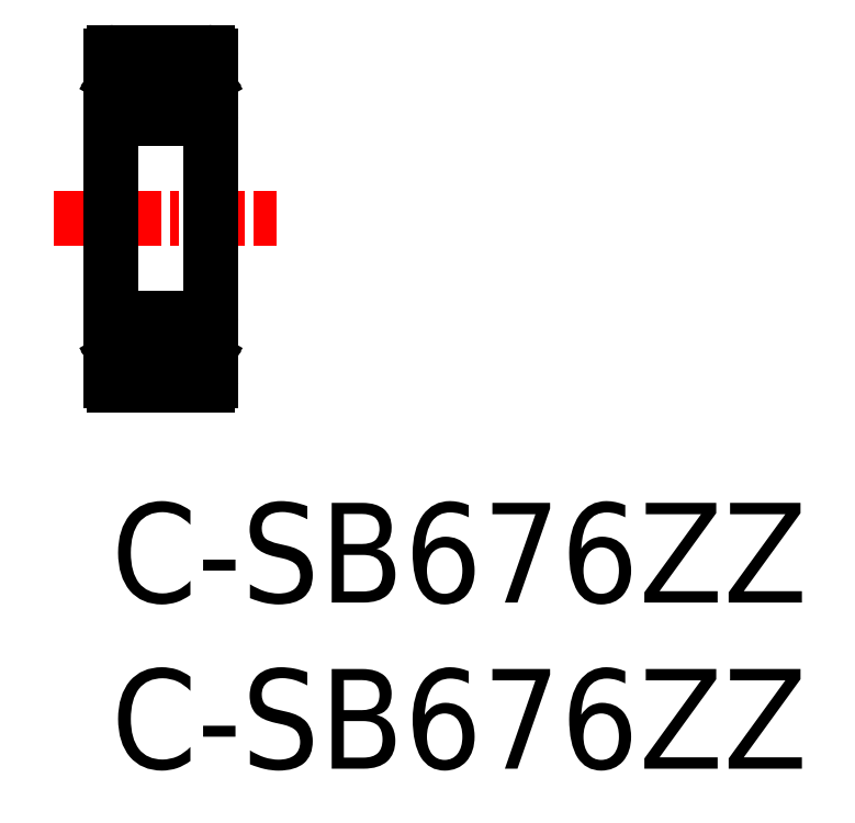
<metadata>
{"format":"dxf","ext":"dxf","renderer":"ezdxf+matplotlib","layout":"modelspace","background":"white","min_lineweight":24,"dpi":150}
</metadata>
<code>
0
SECTION
2
ENTITIES
0
LINE
8
CENTER
10
-1.724
20
8.558
30
0
11
4.983
21
8.558
31
0
0
LINE
8
0
10
2.9
20
11.56
30
0
11
0.1
21
11.56
31
0
0
LINE
8
0
10
0.455
20
12.66
30
0
11
1.188
21
12.66
31
0
0
LINE
8
0
10
1.21
20
12.13
30
0
11
-2.13e-14
21
12.13
31
0
0
LINE
8
0
10
2.9
20
13.56
30
0
11
0.1
21
13.56
31
0
0
LINE
8
0
10
0.425
20
12.76
30
0
11
0.425
21
12.62
31
0
0
LINE
8
0
10
0.34
20
12.66
30
0
11
0.34
21
12.84
31
0
0
LINE
8
0
10
0.2191
20
12.84
30
0
11
0.2191
21
12.66
31
0
0
LINE
8
0
10
0.425
20
12.69
30
0
11
0.455
21
12.66
31
0
0
LINE
8
0
10
0.425
20
12.62
30
0
11
0.34
21
12.54
31
0
0
LINE
8
0
10
0.255
20
12.57
30
0
11
0.34
21
12.66
31
0
0
LINE
8
0
10
0.2191
20
12.66
30
0
11
0.34
21
12.66
31
0
0
LINE
8
0
10
0.34
20
12.19
30
0
11
0.255
21
12.19
31
0
0
LINE
8
0
10
0.34
20
12.54
30
0
11
0.34
21
12.13
31
0
0
LINE
8
0
10
0.255
20
12.13
30
0
11
0.255
21
12.57
31
0
0
LINE
8
0
10
0.34
20
12.84
30
0
11
0.2191
21
12.84
31
0
0
LINE
8
0
10
0.34
20
12.76
30
0
11
0.425
21
12.76
31
0
0
LINE
8
0
10
0.34
20
12.93
30
0
11
0.34
21
12.76
31
0
0
LINE
8
0
10
0.2681
20
12.93
30
0
11
0.34
21
12.93
31
0
0
LINE
8
0
10
0.17
20
12.76
30
0
11
0.2681
21
12.93
31
0
0
LINE
8
0
10
-2.13e-14
20
12.76
30
0
11
0.17
21
12.76
31
0
0
LINE
8
0
10
2.732
20
12.93
30
0
11
2.66
21
12.93
31
0
0
LINE
8
0
10
2.781
20
12.66
30
0
11
2.66
21
12.66
31
0
0
LINE
8
0
10
2.66
20
12.84
30
0
11
2.781
21
12.84
31
0
0
LINE
8
0
10
2.745
20
12.57
30
0
11
2.66
21
12.66
31
0
0
LINE
8
0
10
2.66
20
12.19
30
0
11
2.745
21
12.19
31
0
0
LINE
8
0
10
3
20
12.13
30
0
11
1.79
21
12.13
31
0
0
LINE
8
0
10
2.575
20
12.76
30
0
11
2.575
21
12.62
31
0
0
LINE
8
0
10
2.66
20
12.66
30
0
11
2.66
21
12.84
31
0
0
CIRCLE
8
0
10
1.5
20
12.41
30
0
40
0.4
0
LINE
8
0
10
2.575
20
12.69
30
0
11
2.545
21
12.66
31
0
0
LINE
8
0
10
2.575
20
12.62
30
0
11
2.66
21
12.54
31
0
0
LINE
8
0
10
2.545
20
12.66
30
0
11
1.812
21
12.66
31
0
0
LINE
8
0
10
2.66
20
12.54
30
0
11
2.66
21
12.13
31
0
0
LINE
8
0
10
2.66
20
12.76
30
0
11
2.575
21
12.76
31
0
0
LINE
8
0
10
2.66
20
12.93
30
0
11
2.66
21
12.76
31
0
0
LINE
8
0
10
2.781
20
12.84
30
0
11
2.781
21
12.66
31
0
0
LINE
8
0
10
2.745
20
12.13
30
0
11
2.745
21
12.57
31
0
0
LINE
8
0
10
2.83
20
12.76
30
0
11
2.732
21
12.93
31
0
0
LINE
8
0
10
3
20
12.76
30
0
11
2.83
21
12.76
31
0
0
ARC
8
0
10
0.1
20
13.46
30
0
40
0.1
50
90
51
180
0
ARC
8
0
10
2.9
20
13.46
30
0
40
0.1
50
0
51
90
0
ARC
8
0
10
0.1
20
11.66
30
0
40
0.1
50
180
51
270
0
ARC
8
0
10
2.9
20
11.66
30
0
40
0.1
50
270
51
1.018e-13
0
LINE
8
0
10
3
20
13.46
30
0
11
3
21
3.658
31
0
0
LINE
8
0
10
-3.6e-15
20
13.46
30
0
11
-3.6e-15
21
3.658
31
0
0
CIRCLE
8
0
10
1.5
20
4.708
30
0
40
0.4
0
LINE
8
0
10
2.9
20
5.558
30
0
11
0.1
21
5.558
31
0
0
ARC
8
0
10
0.1
20
5.458
30
0
40
0.1
50
90
51
180
0
ARC
8
0
10
2.9
20
5.458
30
0
40
0.1
50
360
51
90
0
LINE
8
0
10
0.455
20
4.458
30
0
11
1.188
21
4.458
31
0
0
LINE
8
0
10
1.21
20
4.983
30
0
11
-2.13e-14
21
4.983
31
0
0
LINE
8
0
10
2.9
20
3.558
30
0
11
0.1
21
3.558
31
0
0
LINE
8
0
10
0.425
20
4.358
30
0
11
0.425
21
4.494
31
0
0
LINE
8
0
10
0.34
20
4.458
30
0
11
0.34
21
4.273
31
0
0
LINE
8
0
10
0.2191
20
4.273
30
0
11
0.2191
21
4.458
31
0
0
LINE
8
0
10
0.425
20
4.428
30
0
11
0.455
21
4.458
31
0
0
LINE
8
0
10
0.425
20
4.494
30
0
11
0.34
21
4.579
31
0
0
LINE
8
0
10
0.255
20
4.543
30
0
11
0.34
21
4.458
31
0
0
LINE
8
0
10
0.2191
20
4.458
30
0
11
0.34
21
4.458
31
0
0
LINE
8
0
10
0.34
20
4.931
30
0
11
0.255
21
4.931
31
0
0
LINE
8
0
10
0.34
20
4.579
30
0
11
0.34
21
4.983
31
0
0
LINE
8
0
10
0.255
20
4.983
30
0
11
0.255
21
4.543
31
0
0
LINE
8
0
10
0.34
20
4.273
30
0
11
0.2191
21
4.273
31
0
0
LINE
8
0
10
0.34
20
4.358
30
0
11
0.425
21
4.358
31
0
0
LINE
8
0
10
0.34
20
4.188
30
0
11
0.34
21
4.358
31
0
0
LINE
8
0
10
0.2681
20
4.188
30
0
11
0.34
21
4.188
31
0
0
LINE
8
0
10
0.17
20
4.358
30
0
11
0.2681
21
4.188
31
0
0
LINE
8
0
10
-2.13e-14
20
4.358
30
0
11
0.17
21
4.358
31
0
0
ARC
8
0
10
0.1
20
3.658
30
0
40
0.1
50
180
51
270
0
LINE
8
0
10
2.732
20
4.188
30
0
11
2.66
21
4.188
31
0
0
LINE
8
0
10
2.781
20
4.458
30
0
11
2.66
21
4.458
31
0
0
LINE
8
0
10
2.66
20
4.273
30
0
11
2.781
21
4.273
31
0
0
LINE
8
0
10
2.745
20
4.543
30
0
11
2.66
21
4.458
31
0
0
LINE
8
0
10
2.66
20
4.931
30
0
11
2.745
21
4.931
31
0
0
LINE
8
0
10
3
20
4.983
30
0
11
1.79
21
4.983
31
0
0
LINE
8
0
10
2.575
20
4.358
30
0
11
2.575
21
4.494
31
0
0
LINE
8
0
10
2.66
20
4.458
30
0
11
2.66
21
4.273
31
0
0
LINE
8
0
10
2.575
20
4.428
30
0
11
2.545
21
4.458
31
0
0
LINE
8
0
10
2.575
20
4.494
30
0
11
2.66
21
4.579
31
0
0
LINE
8
0
10
2.545
20
4.458
30
0
11
1.812
21
4.458
31
0
0
LINE
8
0
10
2.66
20
4.579
30
0
11
2.66
21
4.983
31
0
0
LINE
8
0
10
2.66
20
4.358
30
0
11
2.575
21
4.358
31
0
0
LINE
8
0
10
2.66
20
4.188
30
0
11
2.66
21
4.358
31
0
0
LINE
8
0
10
2.781
20
4.273
30
0
11
2.781
21
4.458
31
0
0
LINE
8
0
10
2.745
20
4.983
30
0
11
2.745
21
4.543
31
0
0
LINE
8
0
10
2.83
20
4.358
30
0
11
2.732
21
4.188
31
0
0
LINE
8
0
10
3
20
4.358
30
0
11
2.83
21
4.358
31
0
0
ARC
8
0
10
2.9
20
3.658
30
0
40
0.1
50
270
51
0
0
TEXT
8
0
10
0
20
-8
30
0
40
3
1
C-SB676ZZ
0
TEXT
8
0
10
0
20
-3
30
0
40
3
1
C-SB676ZZ
0
ENDSEC
0
EOF

</code>
